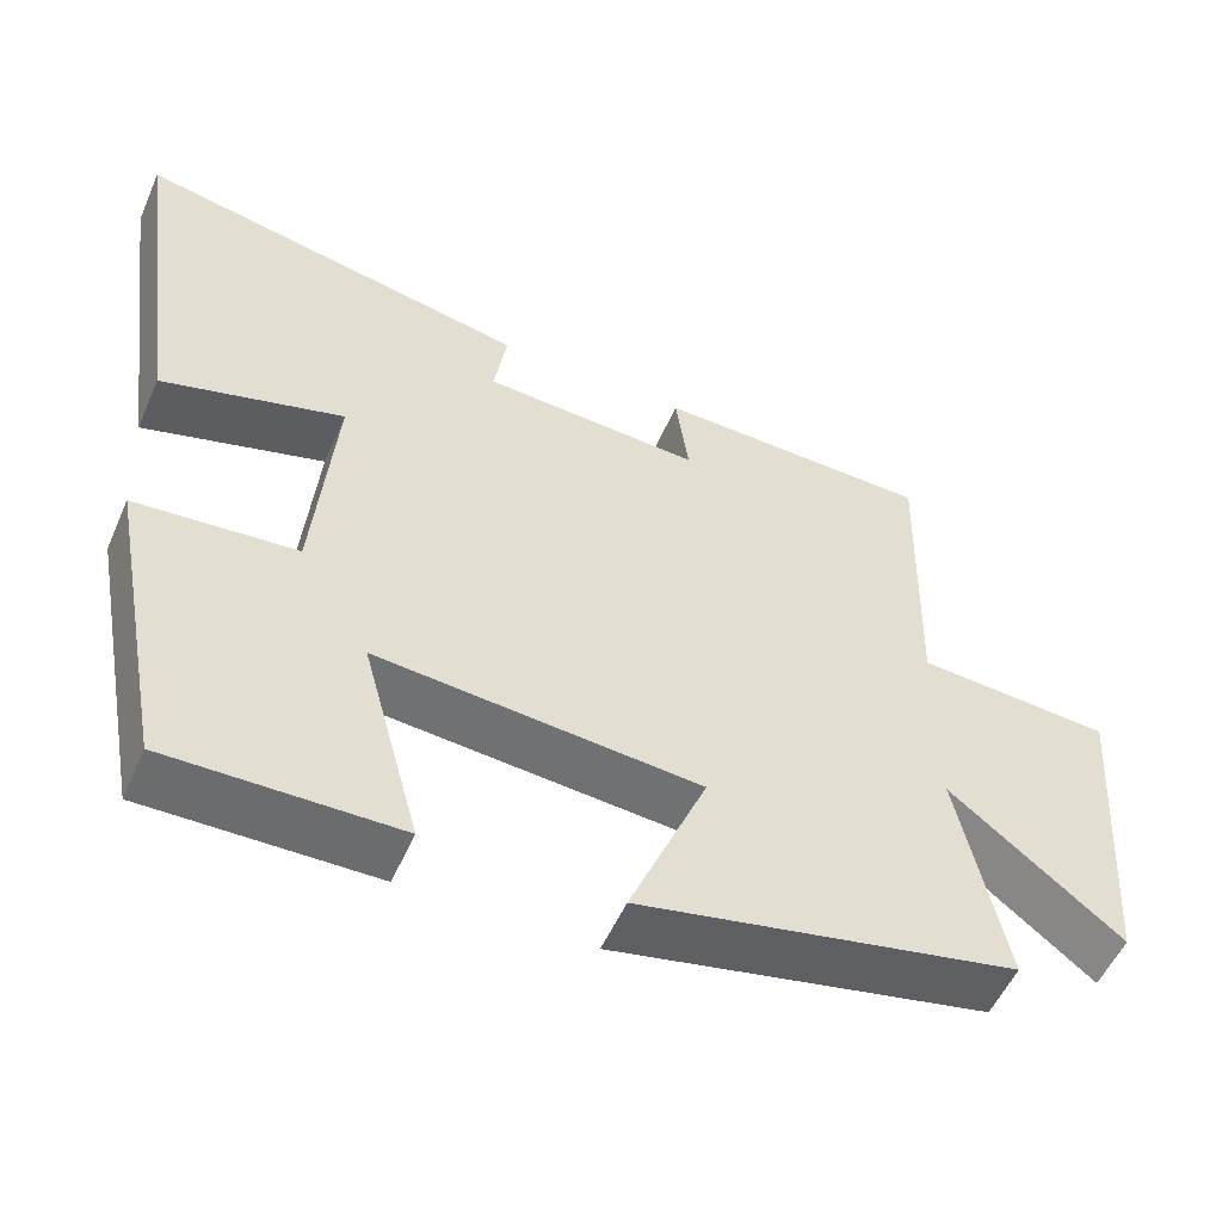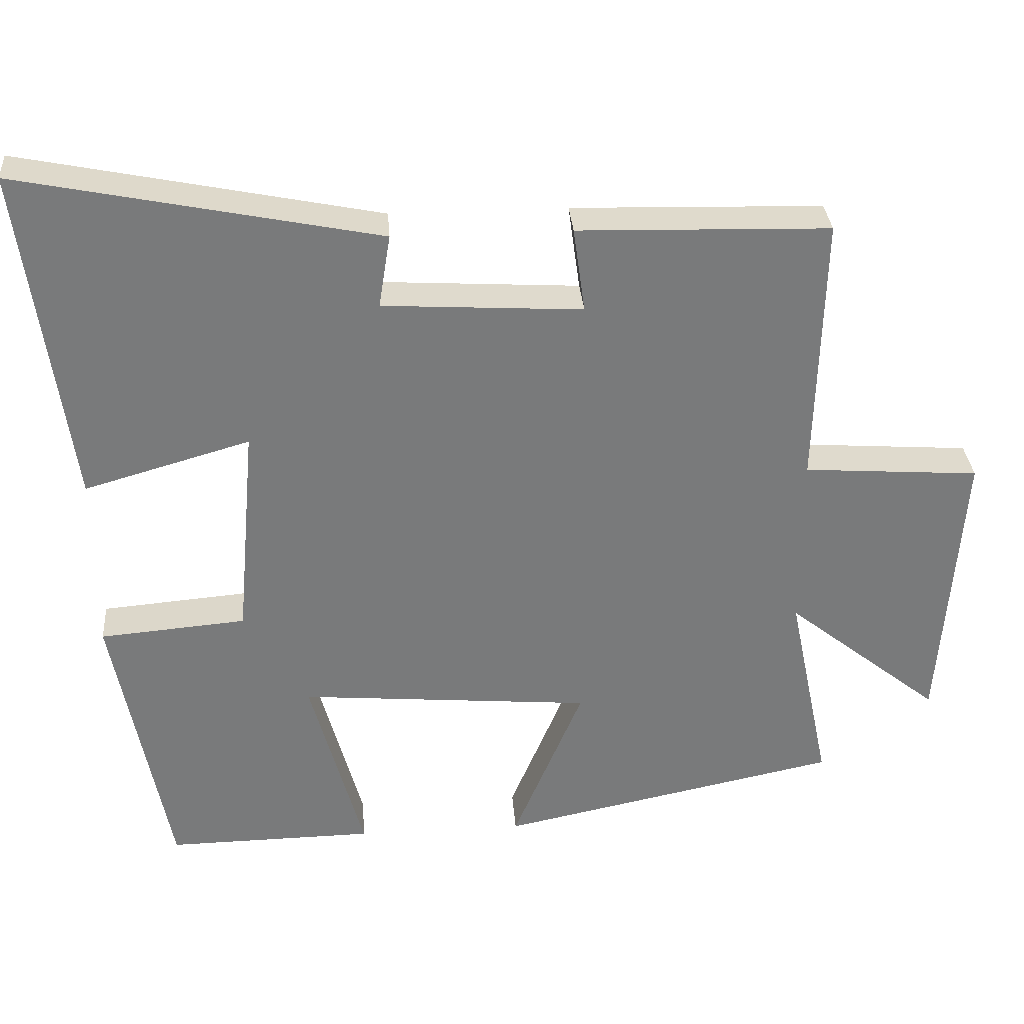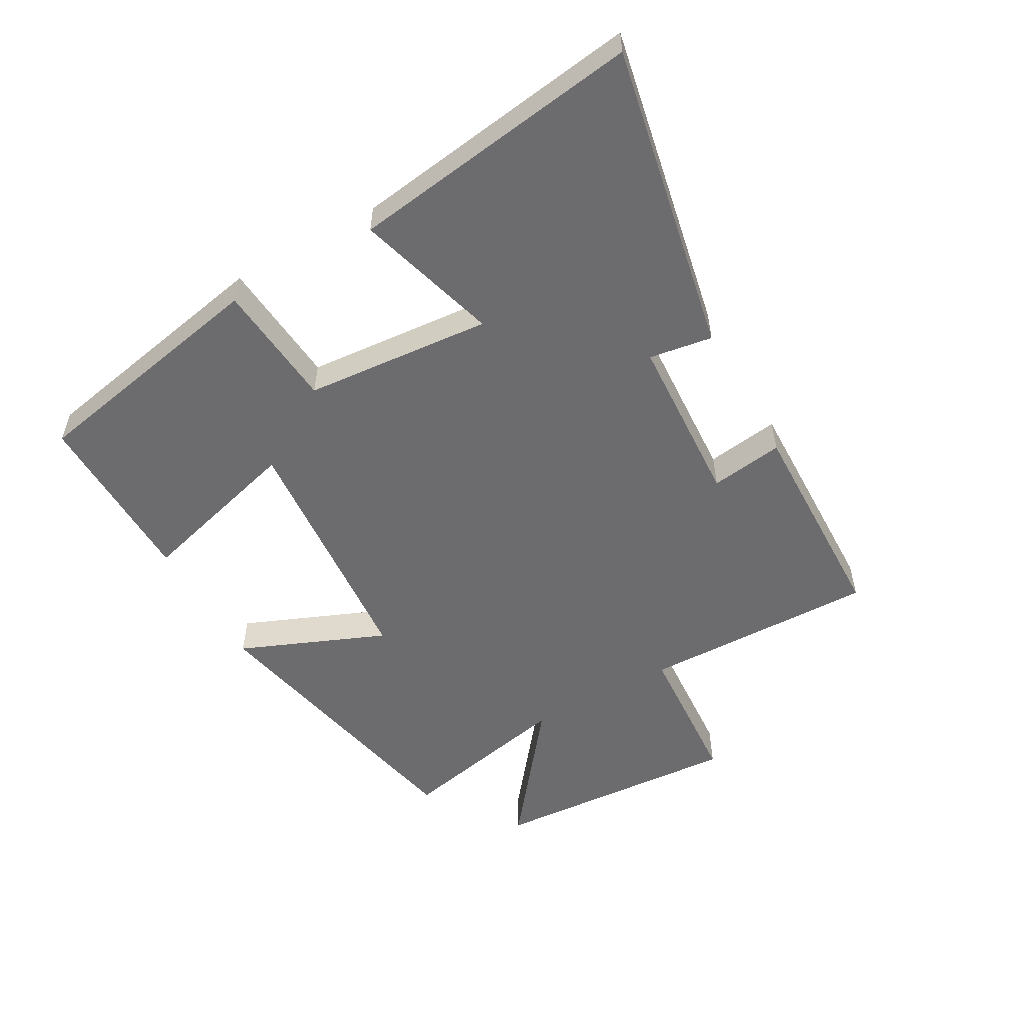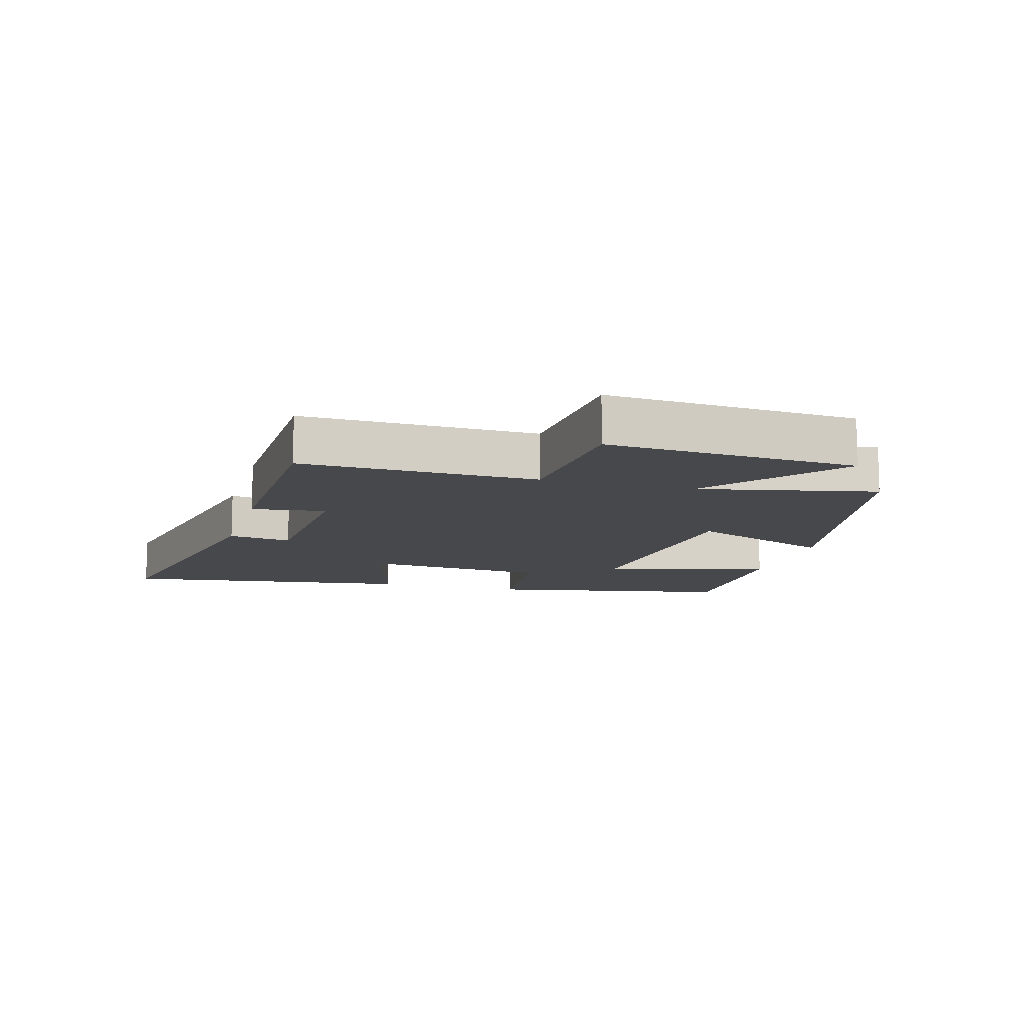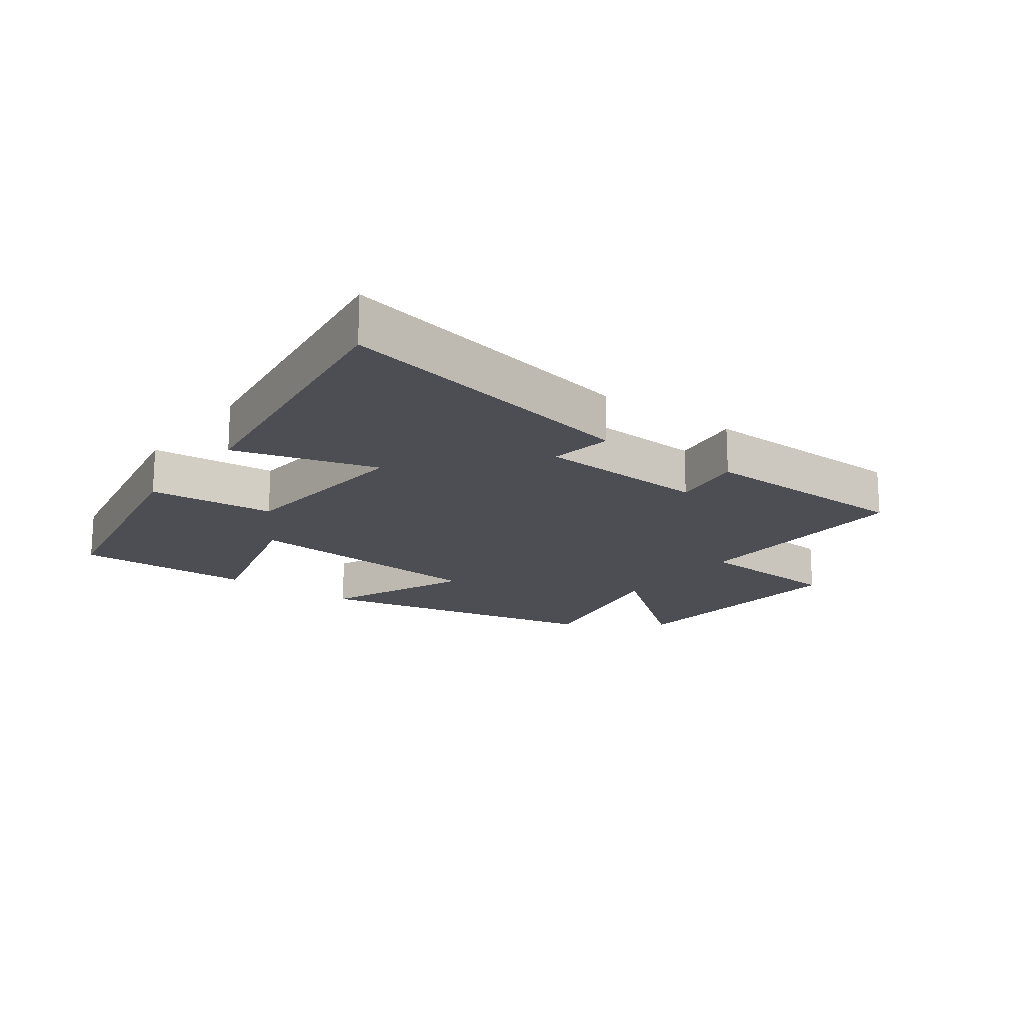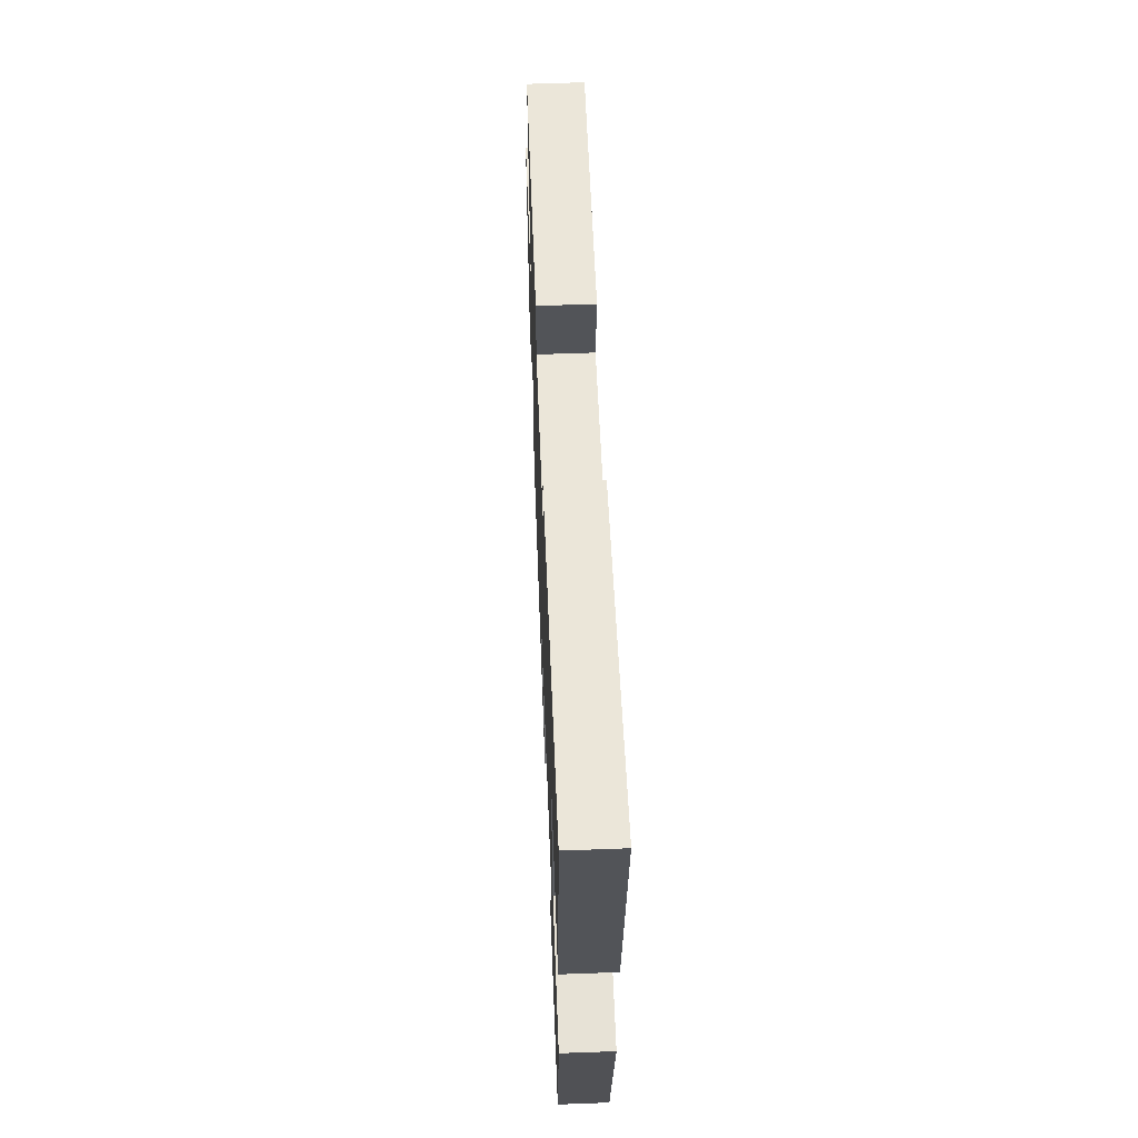
<metadata>
{"format":"obj","ext":"obj","renderer":"f3d","projection":"perspective","resolution":1024,"background":"white","views":[{"elev":-53.8,"azim":-23.5,"up":"+Z"},{"elev":32.3,"azim":-4.3,"up":"+Z"},{"elev":-53.8,"azim":-60.4,"up":"+Y"},{"elev":-11.4,"azim":74.3,"up":"+Y"},{"elev":-17.4,"azim":-36.4,"up":"+Y"},{"elev":58.7,"azim":-92.2,"up":"+Z"}]}
</metadata>
<code>
v 0.558 0.07 -0.403
v 0.091 0.07 -0.5
v 0.187 0.07 -0.27
v -0.213 0.07 -0.236
v -0.141 0.07 -0.5
v -0.425 0.07 -0.504
v -0.5 0.07 -0.113
v -0.3 0.07 -0.096
v -0.274 0.07 0.2
v -0.5 0.07 0.135
v -0.564 0.07 0.599
v -0.074 0.07 0.5
v -0.09 0.07 0.4
v 0.182 0.07 0.384
v 0.166 0.07 0.5
v 0.509 0.07 0.491
v 0.5 0.07 0.12
v 0.74 0.07 0.103
v 0.712 0.07 -0.293
v 0.5 0.07 -0.124
v 0.558 0 -0.403
v 0.091 0 -0.5
v 0.187 0 -0.27
v -0.213 0 -0.236
v -0.141 0 -0.5
v -0.425 0 -0.504
v -0.5 0 -0.113
v -0.3 0 -0.096
v -0.274 0 0.2
v -0.5 0 0.135
v -0.564 0 0.599
v -0.074 0 0.5
v -0.09 0 0.4
v 0.182 0 0.384
v 0.166 0 0.5
v 0.509 0 0.491
v 0.5 0 0.12
v 0.74 0 0.103
v 0.712 0 -0.293
v 0.5 0 -0.124
f 17 18 19 20
f 14 15 16 17
f 13 14 17 20
f 11 12 13
f 10 11 13
f 9 10 13
f 8 9 13 20
f 6 7 8
f 5 6 8
f 4 5 8
f 3 4 8 20
f 1 2 3 20
f 40 39 38 37
f 37 36 35 34
f 40 37 34 33
f 33 32 31
f 33 31 30
f 33 30 29
f 40 33 29 28
f 28 27 26
f 28 26 25
f 28 25 24
f 40 28 24 23
f 40 23 22 21
f 1 21 22 2
f 2 22 23 3
f 3 23 24 4
f 4 24 25 5
f 5 25 26 6
f 6 26 27 7
f 7 27 28 8
f 8 28 29 9
f 9 29 30 10
f 10 30 31 11
f 11 31 32 12
f 12 32 33 13
f 13 33 34 14
f 14 34 35 15
f 15 35 36 16
f 16 36 37 17
f 17 37 38 18
f 18 38 39 19
f 19 39 40 20
f 20 40 21 1

</code>
